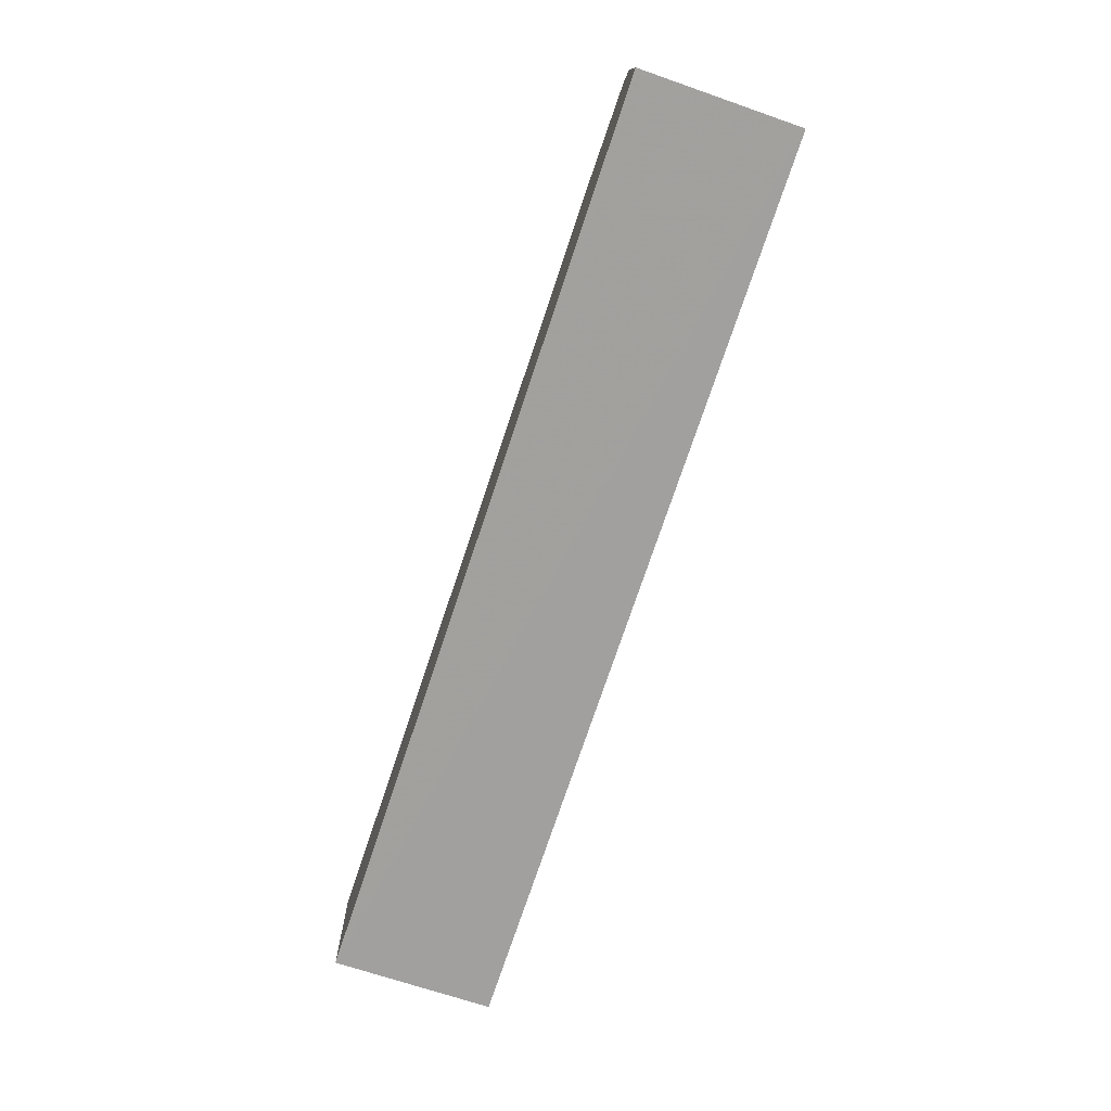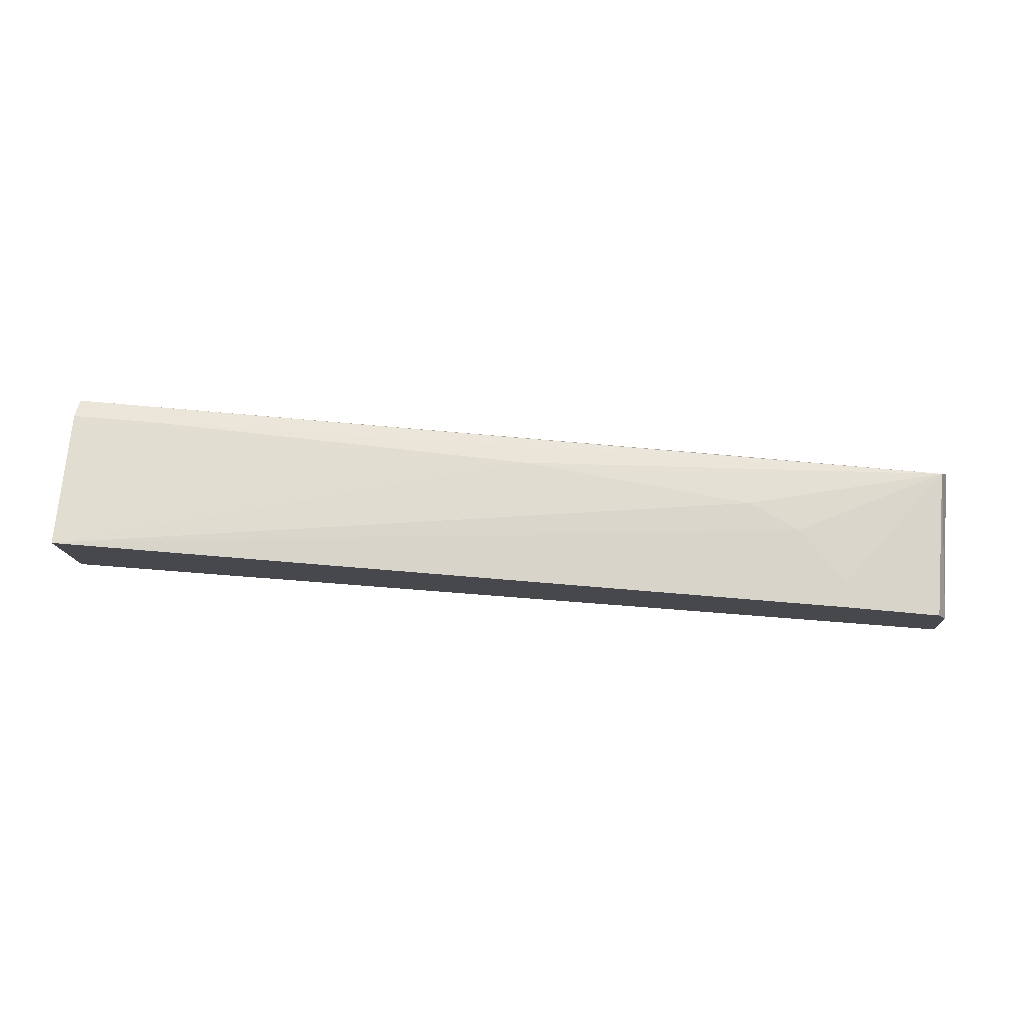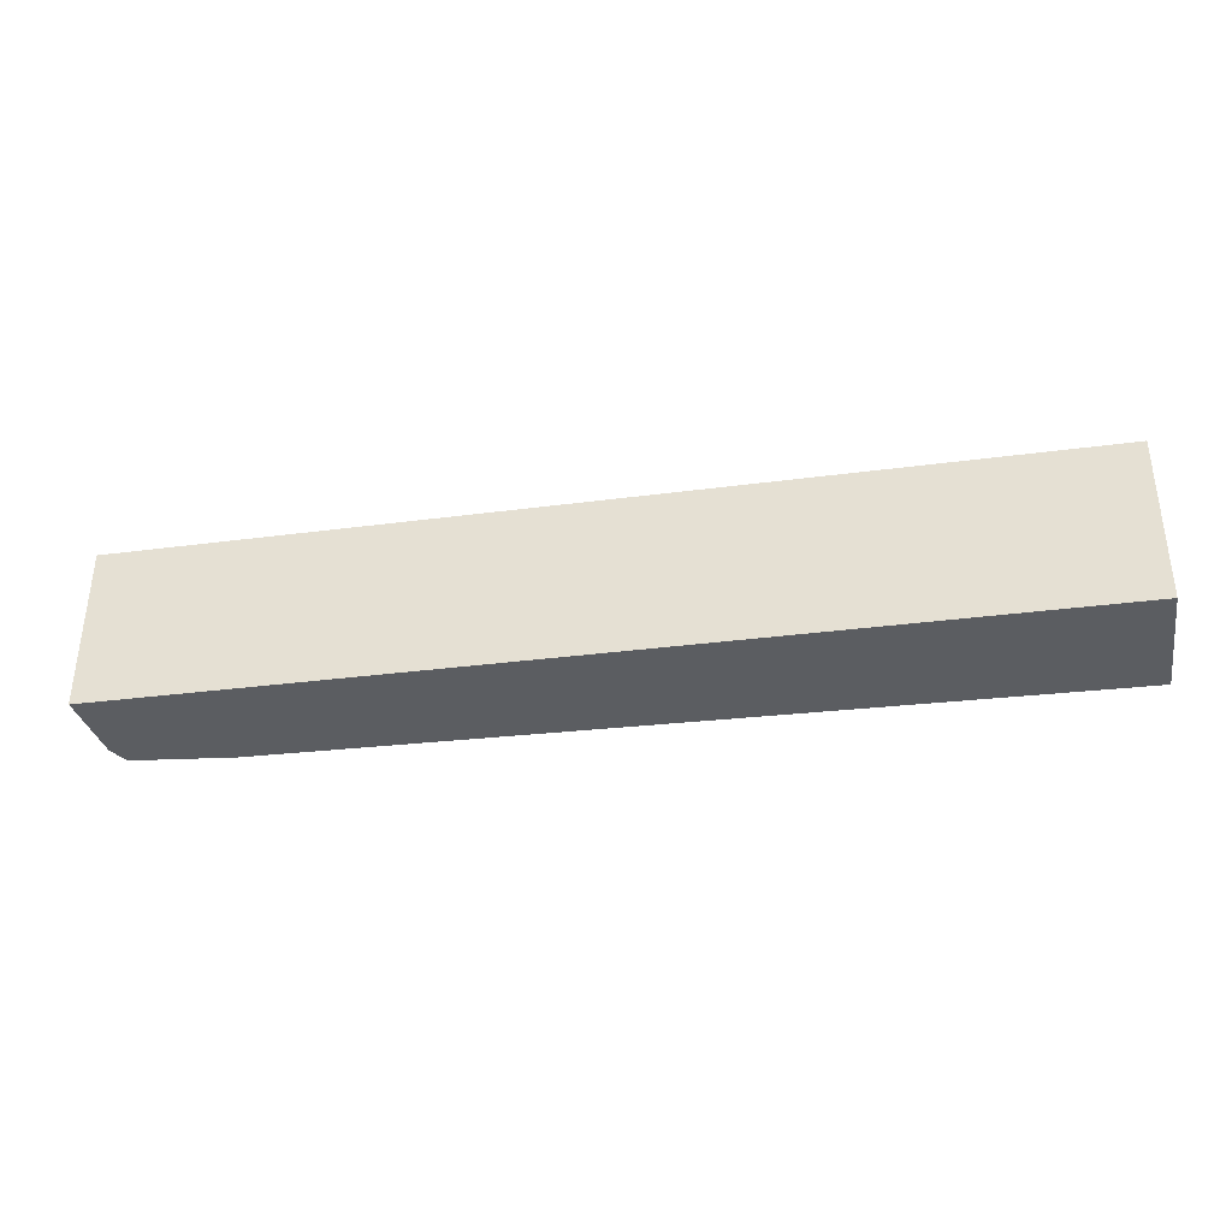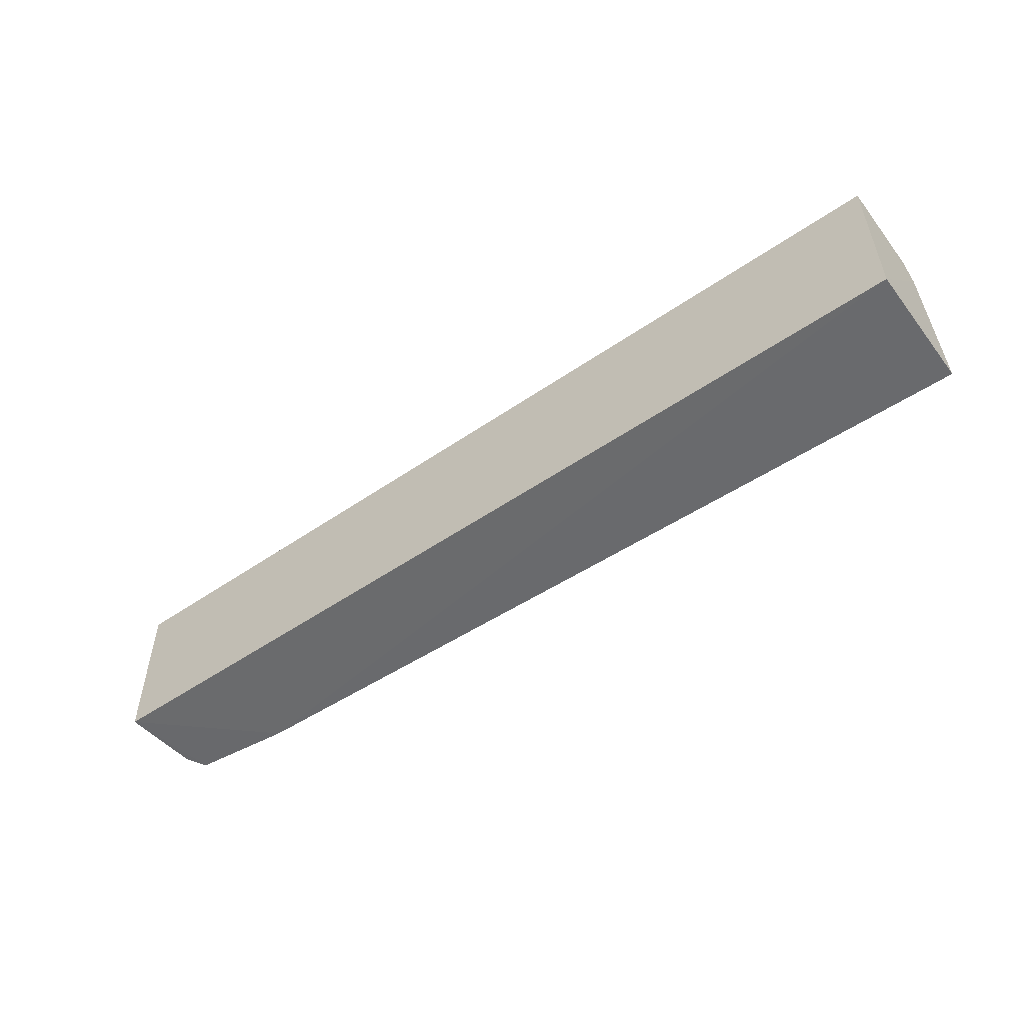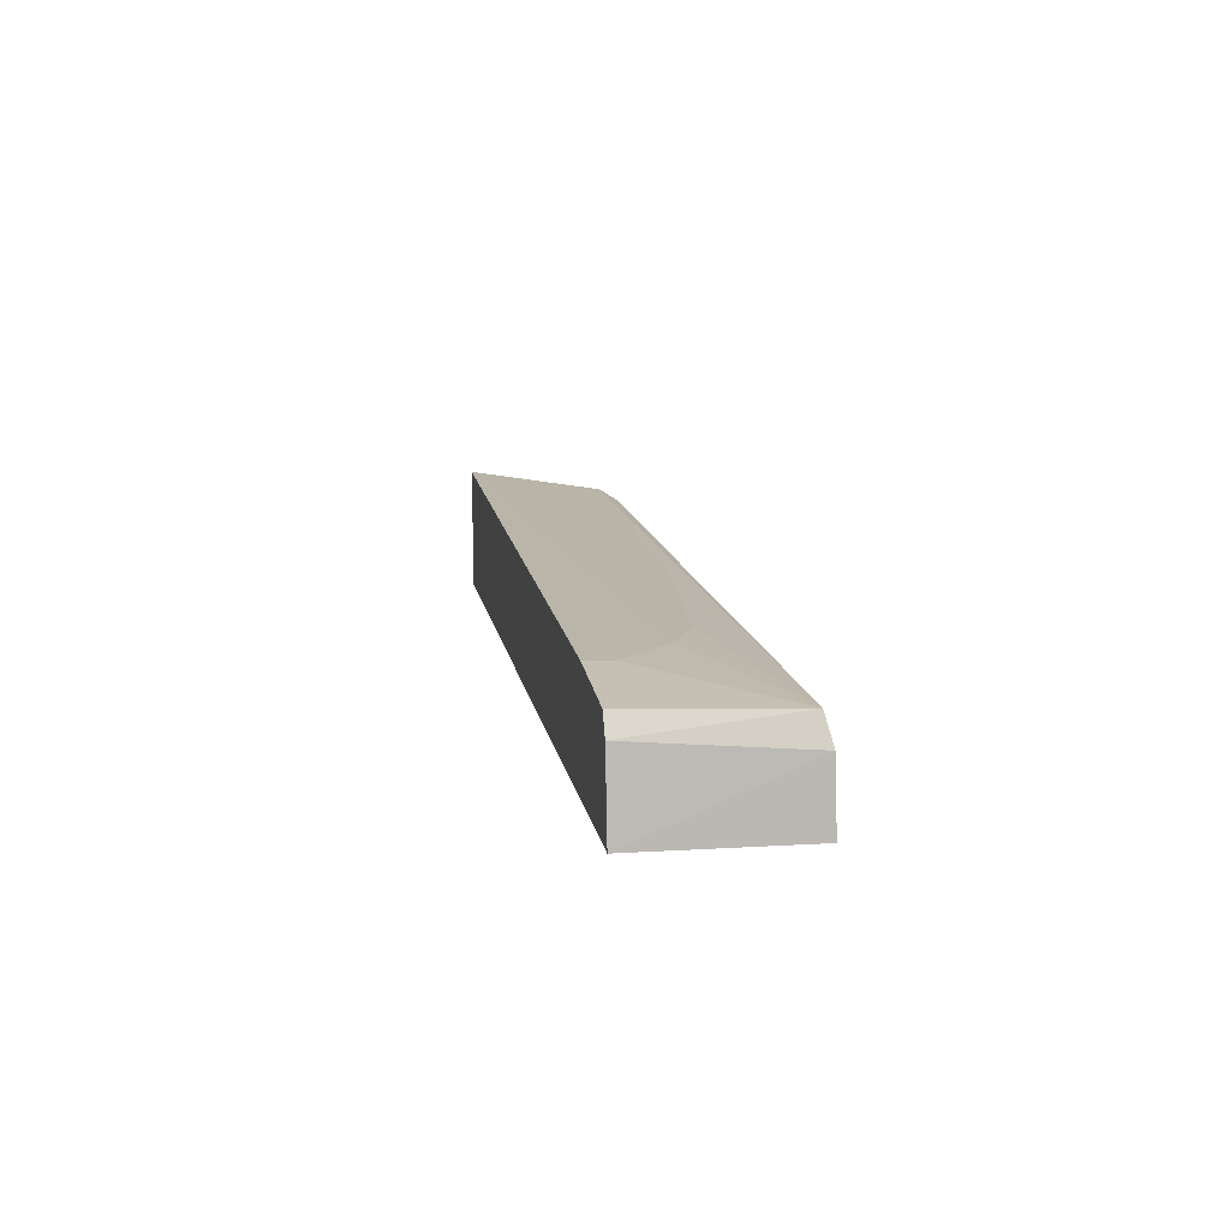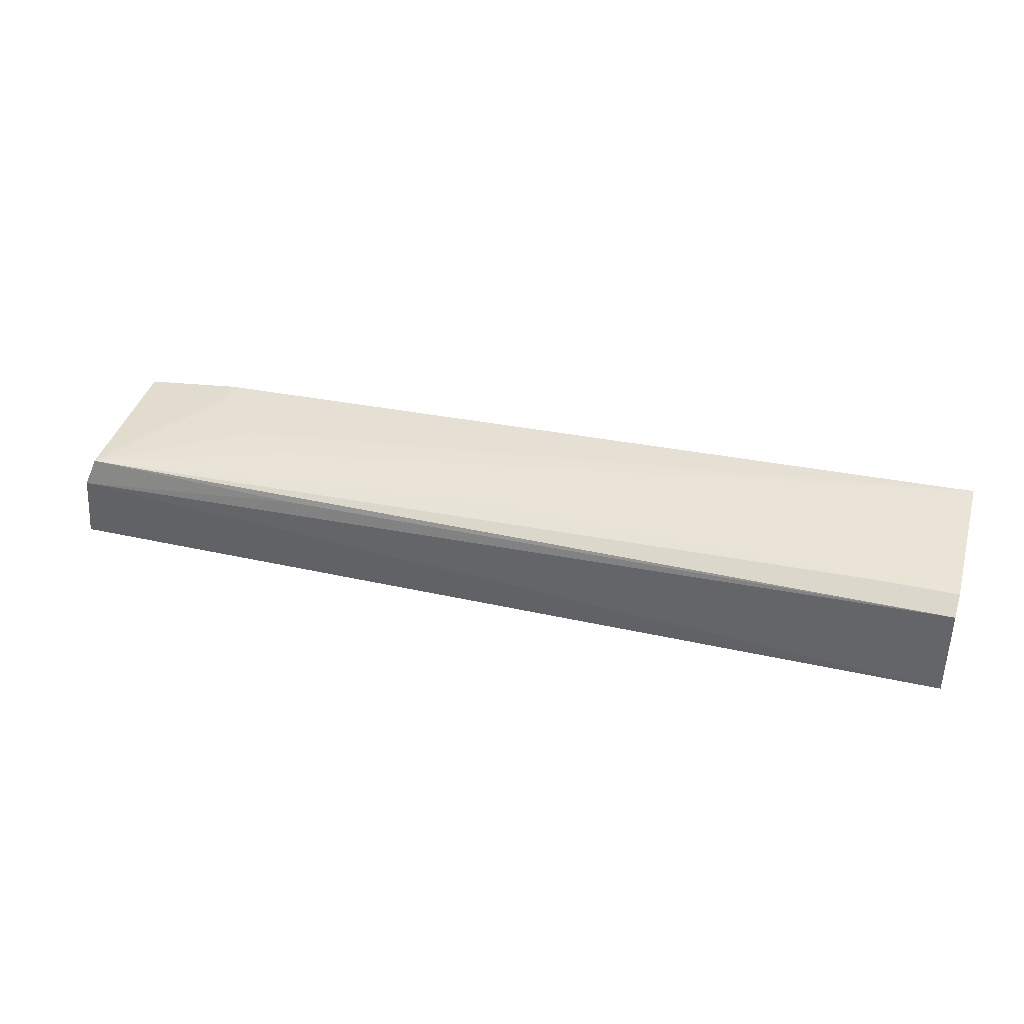
<metadata>
{"format":"obj","ext":"obj","renderer":"f3d","projection":"perspective","resolution":1024,"background":"white","views":[{"elev":-71.9,"azim":-108.4,"up":"+Y"},{"elev":78.1,"azim":-175.6,"up":"+Y"},{"elev":-35.5,"azim":9.7,"up":"+Z"},{"elev":-52.9,"azim":36.4,"up":"+Z"},{"elev":12.0,"azim":-99.3,"up":"+Y"},{"elev":37.7,"azim":15.9,"up":"+Y"}]}
</metadata>
<code>
v 0.02134 0.02575 0.1629
v 0.02131 0.01722 0.1632
v 0.02135 0.01726 0.1478
v -0.06471 0.0261 0.1478
v -0.0657 0.02298 0.1627
v 0.02135 0.02909 0.1478
v 0.0214 0.02696 0.161
v -0.06618 0.01694 0.1628
v -0.05547 0.02709 0.1477
v -0.06472 0.02555 0.1621
v -0.06637 0.0171 0.1478
v -0.04321 0.02503 0.1625
v 0.01401 0.02692 0.161
v -0.04568 0.02691 0.1574
v -0.06569 0.0243 0.1478
v -0.0506 0.02696 0.155
v -0.02335 0.02683 0.1597
v -0.05546 0.02698 0.1502
f 5 2 1
f 7 1 2
f 7 2 3
f 7 3 6
f 8 3 2
f 8 2 5
f 9 6 3
f 10 9 4
f 11 8 5
f 11 3 8
f 11 9 3
f 11 4 9
f 12 10 5
f 12 5 1
f 12 1 10
f 13 10 1
f 13 1 7
f 13 7 6
f 15 10 4
f 15 5 10
f 15 11 5
f 15 4 11
f 16 14 6
f 16 6 9
f 16 10 14
f 17 13 6
f 17 6 14
f 17 14 10
f 17 10 13
f 18 16 9
f 18 9 10
f 18 10 16

</code>
